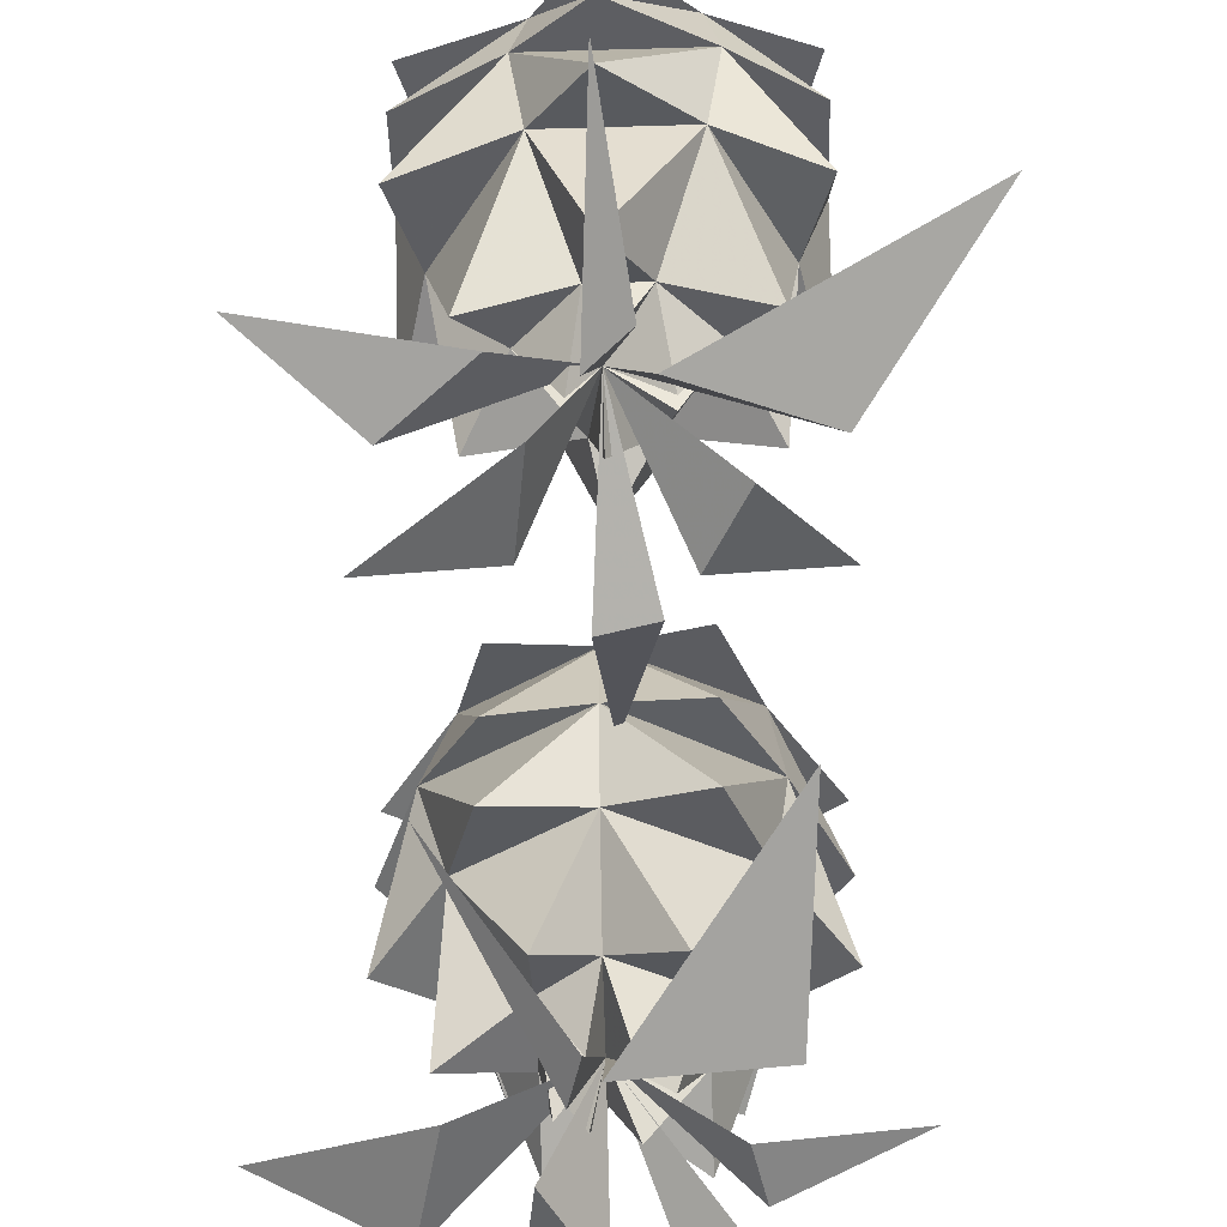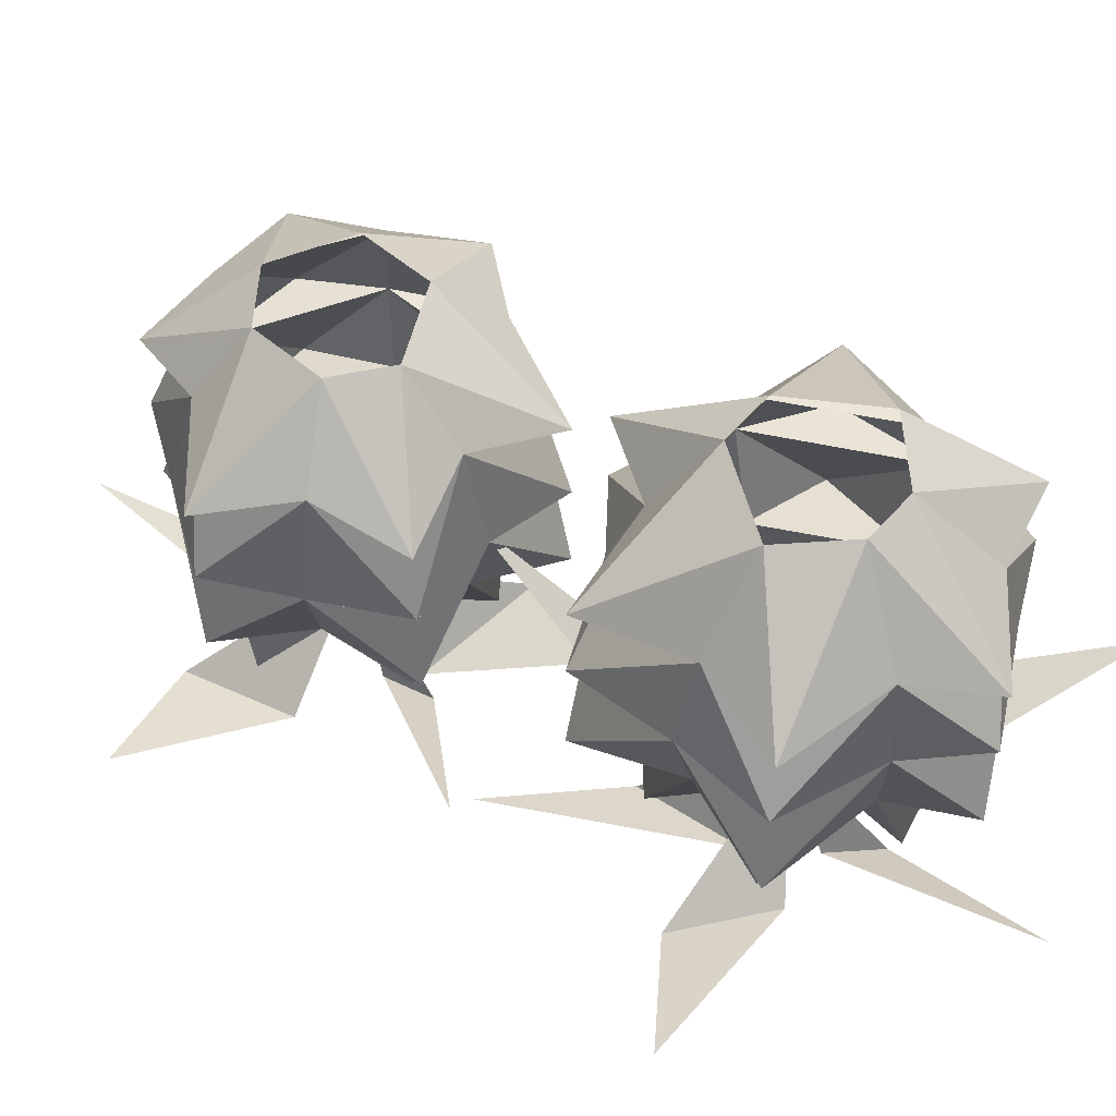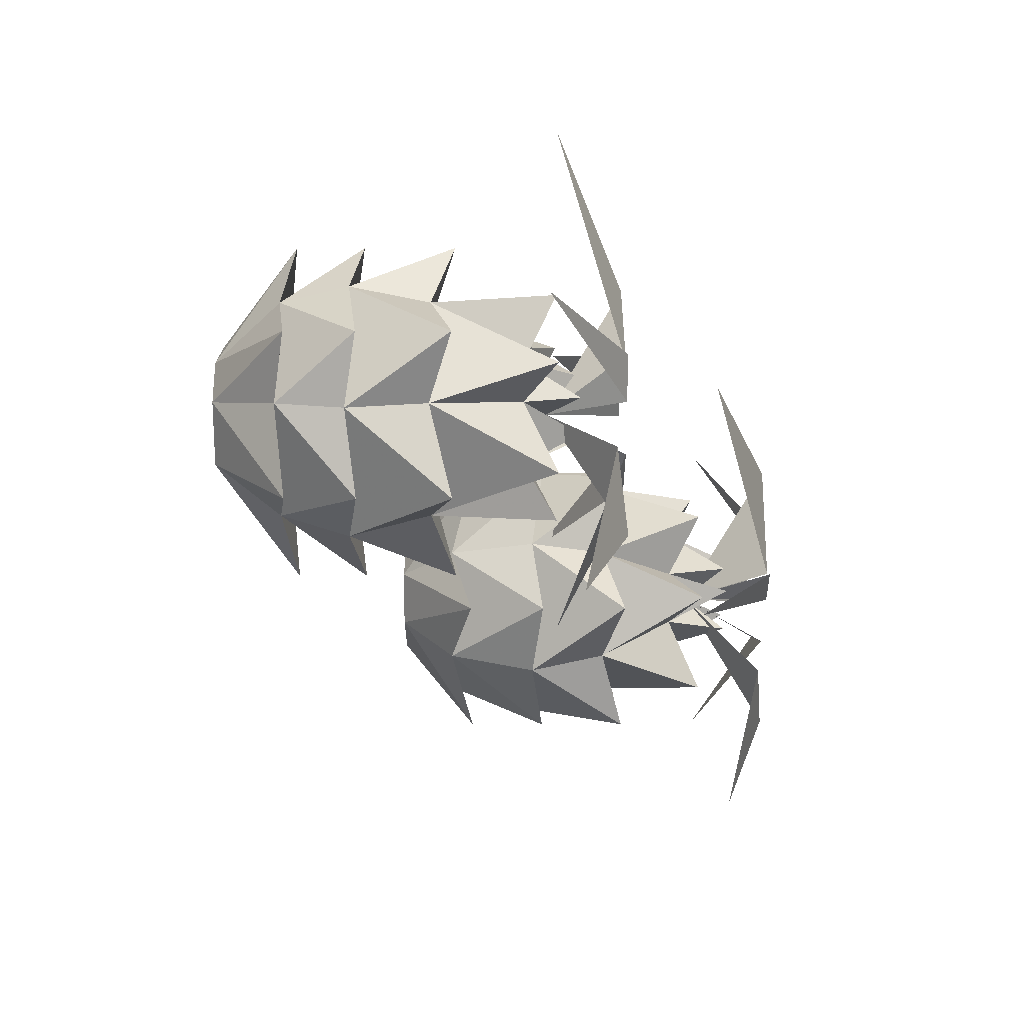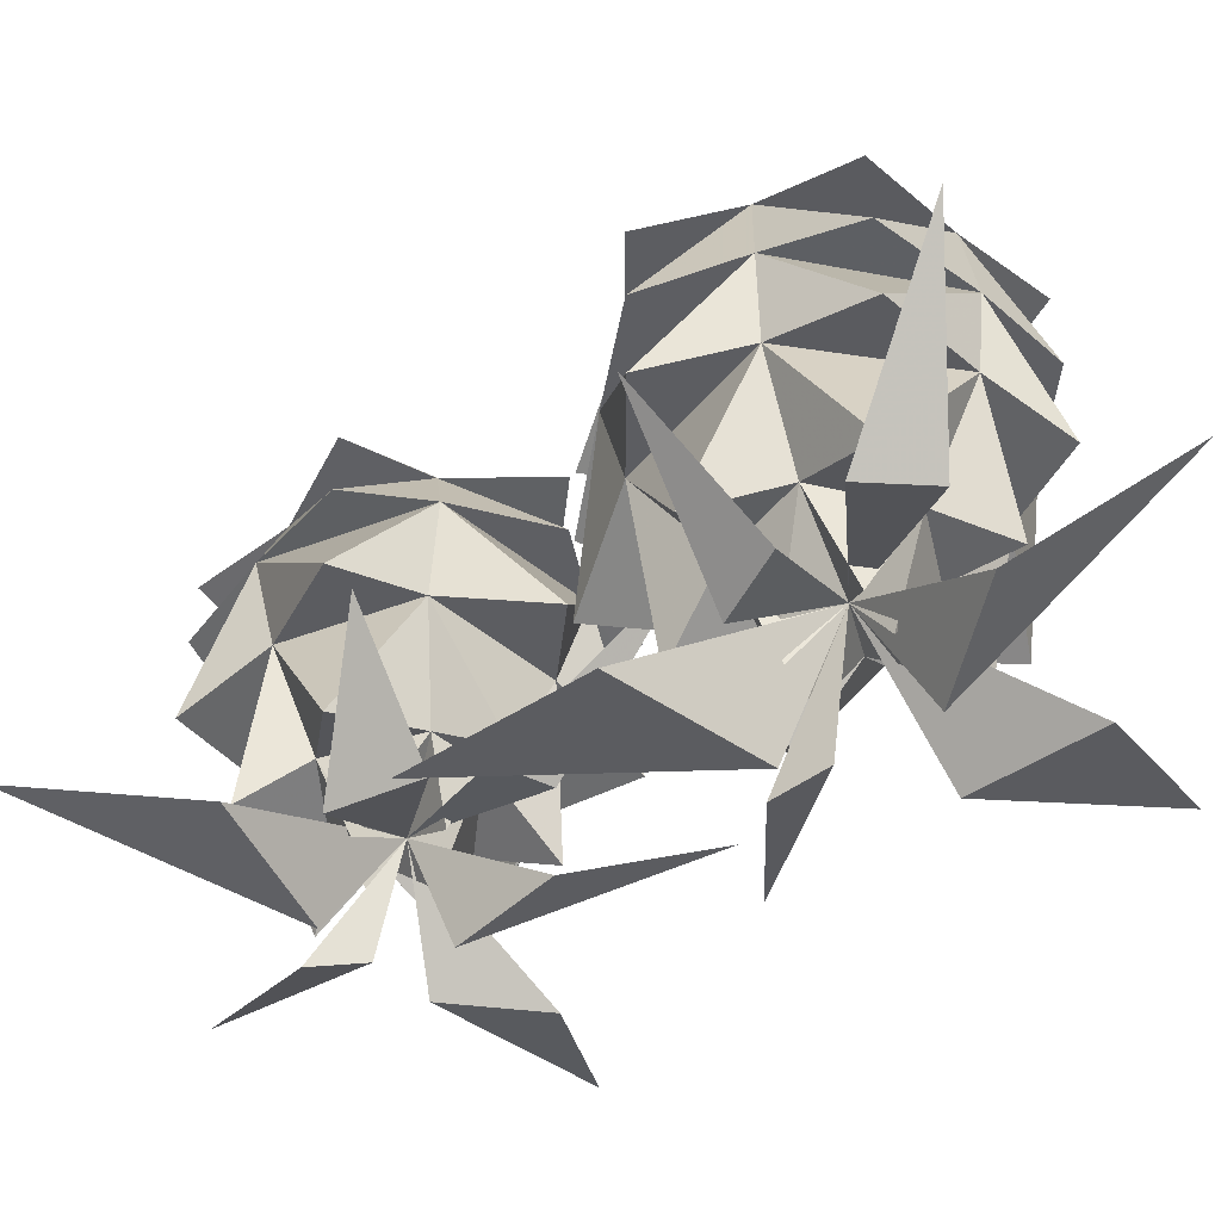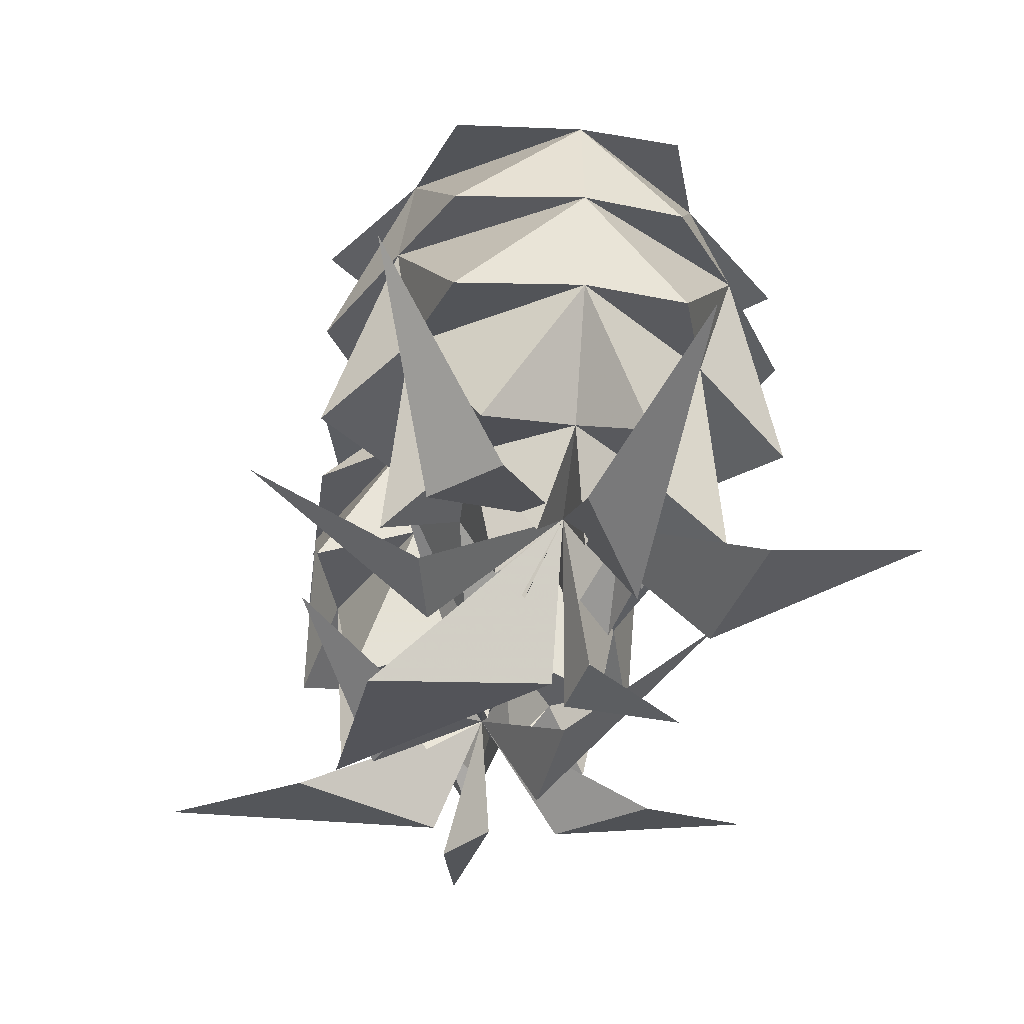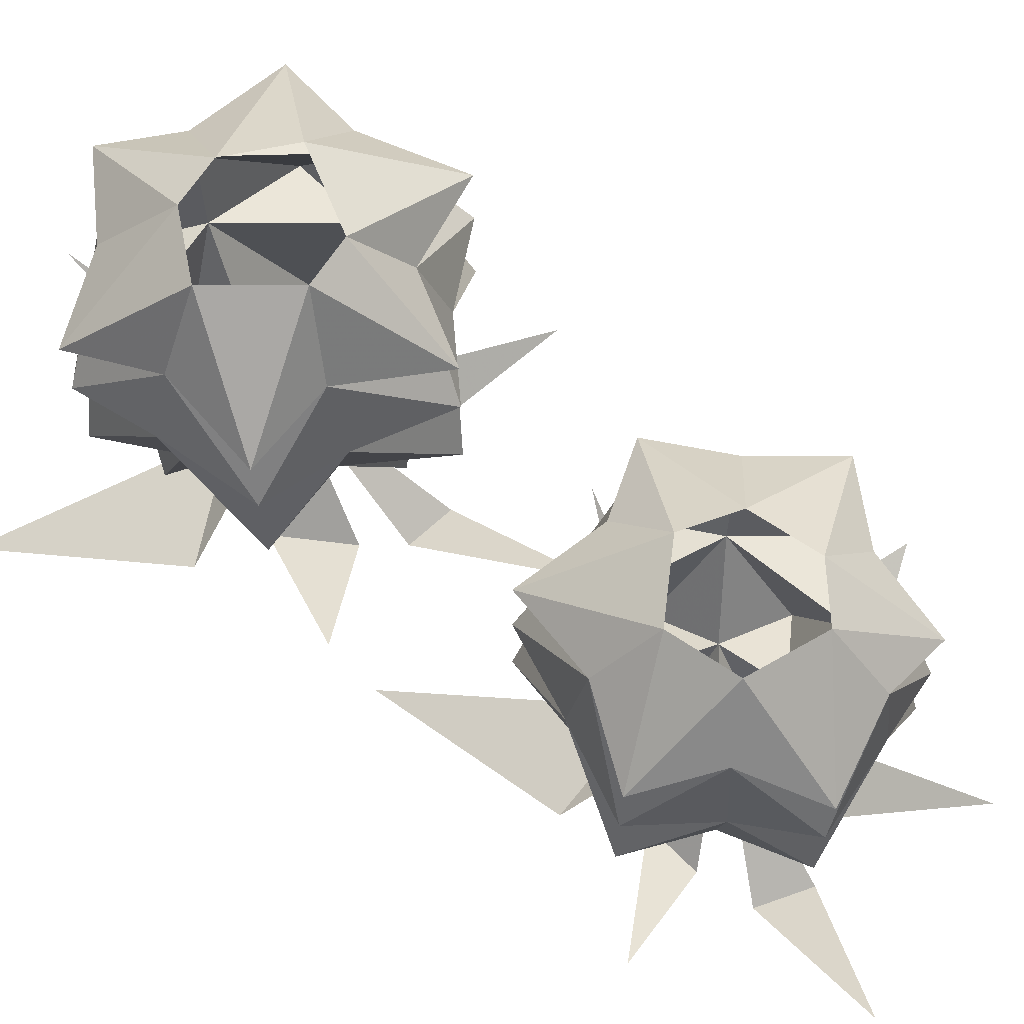
<metadata>
{"format":"obj","ext":"obj","renderer":"f3d","projection":"perspective","resolution":1024,"background":"white","views":[{"elev":-52.8,"azim":1.8,"up":"+Y"},{"elev":56.7,"azim":-49.0,"up":"+Y"},{"elev":63.0,"azim":-90.1,"up":"+Z"},{"elev":-54.8,"azim":140.1,"up":"+Y"},{"elev":-44.4,"azim":173.3,"up":"+Y"},{"elev":68.3,"azim":123.6,"up":"+Y"}]}
</metadata>
<code>
v 0.03125 -0.7109 -0.09375
v 0 -0.7109 -0.1016
v 0.007812 -0.6562 -0.2031
v 0.007812 -0.6562 0
v 0.03125 -0.7109 0.03125
v 0.1094 -0.7109 0
v 0.1797 -0.6641 0.09375
v 0 -0.7109 0.03125
v 0.02344 -0.7109 0.05469
v 0.007812 -0.6562 0.1562
v -0.08594 -0.7109 0
v -0.03906 -0.7031 0.03906
v -0.1484 -0.6797 0.04688
v -0.03125 -0.7109 -0.0625
v -0.02344 -0.7109 0
v -0.1094 -0.6641 -0.1016
v 0.04688 -0.7109 -0.07031
v 0.07031 -0.7109 -0.02344
v 0.1172 -0.6641 -0.1016
v 0.03125 -0.4297 -0.04688
v 0.1094 -0.4844 -0.0625
v 0.05469 -0.4766 -0.07031
v 0.007812 -0.4844 -0.1172
v 0 -0.4297 -0.04688
v -0.02344 -0.4766 -0.07031
v -0.08594 -0.4844 -0.0625
v -0.03125 -0.4297 0
v -0.07031 -0.4766 0
v -0.08594 -0.4844 0.05469
v 0 -0.4297 0.03125
v -0.02344 -0.4766 0.07031
v 0.007812 -0.4844 0.1094
v 0.03125 -0.4297 0.03125
v 0.05469 -0.4766 0.07031
v 0.1094 -0.4844 0.05469
v 0.0625 -0.4297 0
v 0.09375 -0.4766 0
v 0.1094 -0.5312 -0.0625
v 0.1094 -0.5234 0
v 0.0625 -0.5234 -0.08594
v 0.09375 -0.5781 0
v 0.1094 -0.5938 -0.0625
v 0.1094 -0.5938 0.05469
v 0.05469 -0.5781 0.07031
v 0.08594 -0.6641 0.03125
v 0.0625 -0.6406 0
v 0.08594 -0.6641 -0.03906
v 0.05469 -0.5781 -0.07031
v 0.03125 -0.6406 -0.04688
v 0.007812 -0.6641 -0.07812
v -0.02344 -0.5781 -0.07031
v 0.007812 -0.5938 -0.1172
v -0.03125 -0.5234 -0.08594
v 0.007812 -0.5312 -0.1172
v 0.03906 -0.6797 -0.007812
v 0.03906 -0.6797 0
v 0.03125 -0.6406 0.03125
v 0.007812 -0.6797 0.02344
v 0 -0.6406 0.03125
v -0.007812 -0.6797 0
v -0.03125 -0.6406 0
v -0.007812 -0.6797 -0.007812
v 0 -0.6406 -0.04688
v 0.007812 -0.6797 -0.03125
v -0.05469 -0.6641 -0.03906
v -0.07031 -0.5781 0
v -0.08594 -0.5938 -0.0625
v -0.08594 -0.5312 -0.0625
v -0.08594 -0.5234 0
v -0.08594 -0.5312 0.05469
v -0.08594 -0.5938 0.05469
v -0.03125 -0.5234 0.07812
v 0.007812 -0.5312 0.1094
v -0.05469 -0.6641 0.03125
v -0.02344 -0.5781 0.07031
v 0.007812 -0.5938 0.1094
v 0.0625 -0.5234 0.07812
v 0.1094 -0.5312 0.05469
v 0.007812 -0.6641 0.07031
v 0.07031 -0.8359 -0.3594
v 0.03906 -0.8359 -0.3828
v 0.1016 -0.7734 -0.4531
v 0 -0.7734 -0.2891
v 0 -0.8359 -0.2422
v 0.08594 -0.8359 -0.2344
v 0.09375 -0.7891 -0.1094
v -0.01562 -0.8359 -0.2578
v -0.007812 -0.8359 -0.2266
v -0.07812 -0.7734 -0.1484
v -0.08594 -0.8359 -0.3438
v -0.07031 -0.8281 -0.2734
v -0.1641 -0.8047 -0.3203
v 0 -0.8359 -0.3672
v -0.03125 -0.8359 -0.3047
v -0.04688 -0.7891 -0.4453
v 0.07031 -0.8359 -0.3203
v 0.0625 -0.8359 -0.2812
v 0.1484 -0.7891 -0.3203
v 0.04688 -0.5469 -0.3125
v 0.1172 -0.6016 -0.2891
v 0.07812 -0.5859 -0.3281
v 0.0625 -0.6016 -0.3828
v 0 -0.5469 -0.3359
v 0 -0.5859 -0.375
v -0.04688 -0.6016 -0.3828
v -0.03125 -0.5469 -0.3125
v -0.0625 -0.5859 -0.3281
v -0.1094 -0.6016 -0.2891
v -0.03125 -0.5469 -0.2656
v -0.07031 -0.5859 -0.2422
v -0.05469 -0.6016 -0.1875
v 0 -0.5469 -0.2422
v 0 -0.5859 -0.2031
v 0.05469 -0.6016 -0.1797
v 0.04688 -0.5469 -0.2656
v 0.07812 -0.5859 -0.2422
v 0.1172 -0.6562 -0.2891
v 0.08594 -0.6484 -0.2344
v 0.08594 -0.6484 -0.3359
v 0.07812 -0.7031 -0.2422
v 0.1172 -0.7188 -0.2891
v 0.05469 -0.7188 -0.1797
v 0 -0.7031 -0.2031
v 0.03906 -0.7812 -0.2188
v 0.04688 -0.7578 -0.2656
v 0.08594 -0.7812 -0.2812
v 0.07812 -0.7031 -0.3281
v 0.04688 -0.7578 -0.3125
v 0.04688 -0.7812 -0.3594
v 0 -0.7031 -0.375
v 0.0625 -0.7188 -0.3828
v 0 -0.6484 -0.3828
v 0.0625 -0.6562 -0.3828
v 0.03125 -0.8047 -0.2812
v 0.01562 -0.8047 -0.2656
v 0 -0.7578 -0.2422
v -0.007812 -0.8047 -0.2578
v -0.03125 -0.7578 -0.2656
v -0.02344 -0.8047 -0.2969
v -0.03125 -0.7578 -0.3125
v -0.007812 -0.8047 -0.3047
v 0 -0.7578 -0.3359
v 0.01562 -0.8047 -0.3125
v -0.03125 -0.7812 -0.3594
v -0.0625 -0.7031 -0.3281
v -0.04688 -0.7188 -0.3828
v -0.04688 -0.6562 -0.3828
v -0.07812 -0.6484 -0.3359
v -0.1094 -0.6562 -0.2891
v -0.1094 -0.7188 -0.2891
v -0.08594 -0.6484 -0.2344
v -0.05469 -0.6562 -0.1875
v -0.07812 -0.7812 -0.2891
v -0.07031 -0.7031 -0.2422
v -0.05469 -0.7188 -0.1875
v 0 -0.6484 -0.1875
v 0.05469 -0.6562 -0.1797
v -0.03125 -0.7812 -0.2188
f 1 2 3
f 2 1 4
f 5 6 7
f 6 5 4
f 8 9 10
f 9 8 4
f 11 12 13
f 12 11 4
f 14 15 16
f 15 14 4
f 17 18 4
f 18 17 19
f 80 81 82
f 81 80 83
f 84 85 86
f 85 84 83
f 87 88 89
f 88 87 83
f 90 91 92
f 91 90 83
f 93 94 95
f 94 93 83
f 96 97 83
f 97 96 98
f 20 21 22
f 20 22 23
f 24 23 25
f 24 25 26
f 27 26 28
f 27 28 29
f 30 29 31
f 30 31 32
f 33 32 34
f 33 34 35
f 36 35 37
f 36 37 21
f 38 37 39
f 38 40 22
f 41 42 39
f 41 39 43
f 41 45 46
f 41 46 47
f 42 48 40
f 48 47 49
f 48 49 50
f 48 52 40
f 40 54 22
f 4 55 46
f 4 46 56
f 4 56 57
f 4 57 58
f 4 58 59
f 4 59 60
f 4 60 61
f 4 61 62
f 4 62 63
f 4 63 64
f 4 64 49
f 4 49 55
f 51 50 63
f 51 63 65
f 51 67 53
f 51 53 52
f 25 54 53
f 25 53 68
f 28 68 69
f 28 69 70
f 69 67 66
f 69 66 71
f 70 72 31
f 31 72 73
f 66 65 61
f 66 61 74
f 71 75 72
f 72 75 76
f 73 77 34
f 34 77 78
f 75 74 59
f 75 59 79
f 76 44 77
f 77 44 43
f 78 39 37
f 44 79 57
f 44 57 45
f 99 100 101
f 99 101 102
f 103 102 104
f 103 104 105
f 106 105 107
f 106 107 108
f 109 108 110
f 109 110 111
f 112 111 113
f 112 113 114
f 115 114 116
f 115 116 100
f 117 116 118
f 117 119 101
f 120 121 118
f 120 118 122
f 120 124 125
f 120 125 126
f 121 127 119
f 127 126 128
f 127 128 129
f 127 131 119
f 119 133 101
f 83 134 125
f 83 125 135
f 83 135 136
f 83 136 137
f 83 137 138
f 83 138 139
f 83 139 140
f 83 140 141
f 83 141 142
f 83 142 143
f 83 143 128
f 83 128 134
f 130 129 142
f 130 142 144
f 130 146 132
f 130 132 131
f 104 133 132
f 104 132 147
f 107 147 148
f 107 148 149
f 148 146 145
f 148 145 150
f 149 151 110
f 110 151 152
f 145 144 140
f 145 140 153
f 150 154 151
f 151 154 155
f 152 156 113
f 113 156 157
f 154 153 138
f 154 138 158
f 155 123 156
f 156 123 122
f 157 118 116
f 123 158 136
f 123 136 124
f 20 23 24
f 24 26 27
f 27 29 30
f 30 32 33
f 33 35 36
f 36 21 20
f 38 22 37
f 41 44 45
f 41 47 48
f 42 40 39
f 48 50 51
f 40 52 53
f 22 54 25
f 55 49 46
f 51 65 66
f 25 68 28
f 28 70 31
f 69 71 72
f 31 73 34
f 66 74 75
f 72 76 77
f 34 78 37
f 75 79 44
f 77 43 39
f 46 57 56
f 49 64 63
f 59 58 57
f 61 60 59
f 63 62 61
f 53 67 69
f 99 102 103
f 103 105 106
f 106 108 109
f 109 111 112
f 112 114 115
f 115 100 99
f 117 101 116
f 120 123 124
f 120 126 127
f 121 119 118
f 127 129 130
f 119 131 132
f 101 133 104
f 134 128 125
f 130 144 145
f 104 147 107
f 107 149 110
f 148 150 151
f 110 152 113
f 145 153 154
f 151 155 156
f 113 157 116
f 154 158 123
f 156 122 118
f 125 136 135
f 128 143 142
f 138 137 136
f 140 139 138
f 142 141 140
f 132 146 148
f 38 39 40
f 37 22 21
f 41 43 44
f 41 48 42
f 48 51 52
f 40 53 54
f 22 25 23
f 46 49 47
f 51 66 67
f 25 28 26
f 28 31 29
f 69 72 70
f 31 34 32
f 66 75 71
f 72 77 73
f 34 37 35
f 75 44 76
f 77 39 78
f 45 57 46
f 49 63 50
f 59 57 79
f 61 59 74
f 63 61 65
f 53 69 68
f 117 118 119
f 116 101 100
f 120 122 123
f 120 127 121
f 127 130 131
f 119 132 133
f 101 104 102
f 125 128 126
f 130 145 146
f 104 107 105
f 107 110 108
f 148 151 149
f 110 113 111
f 145 154 150
f 151 156 152
f 113 116 114
f 154 123 155
f 156 118 157
f 124 136 125
f 128 142 129
f 138 136 158
f 140 138 153
f 142 140 144
f 132 148 147

</code>
